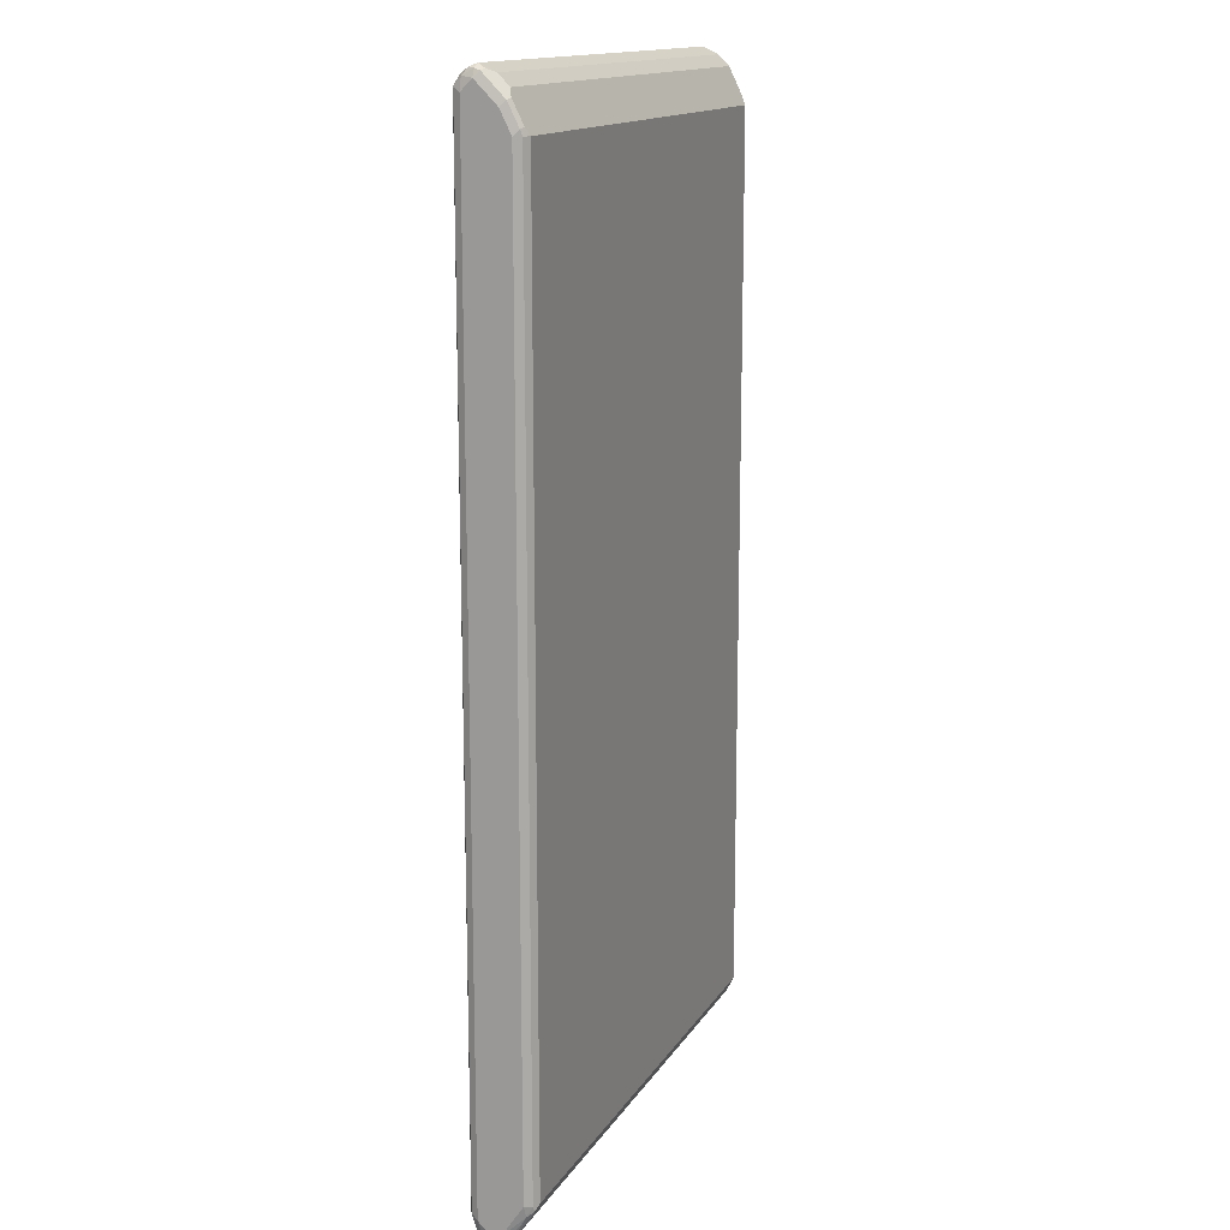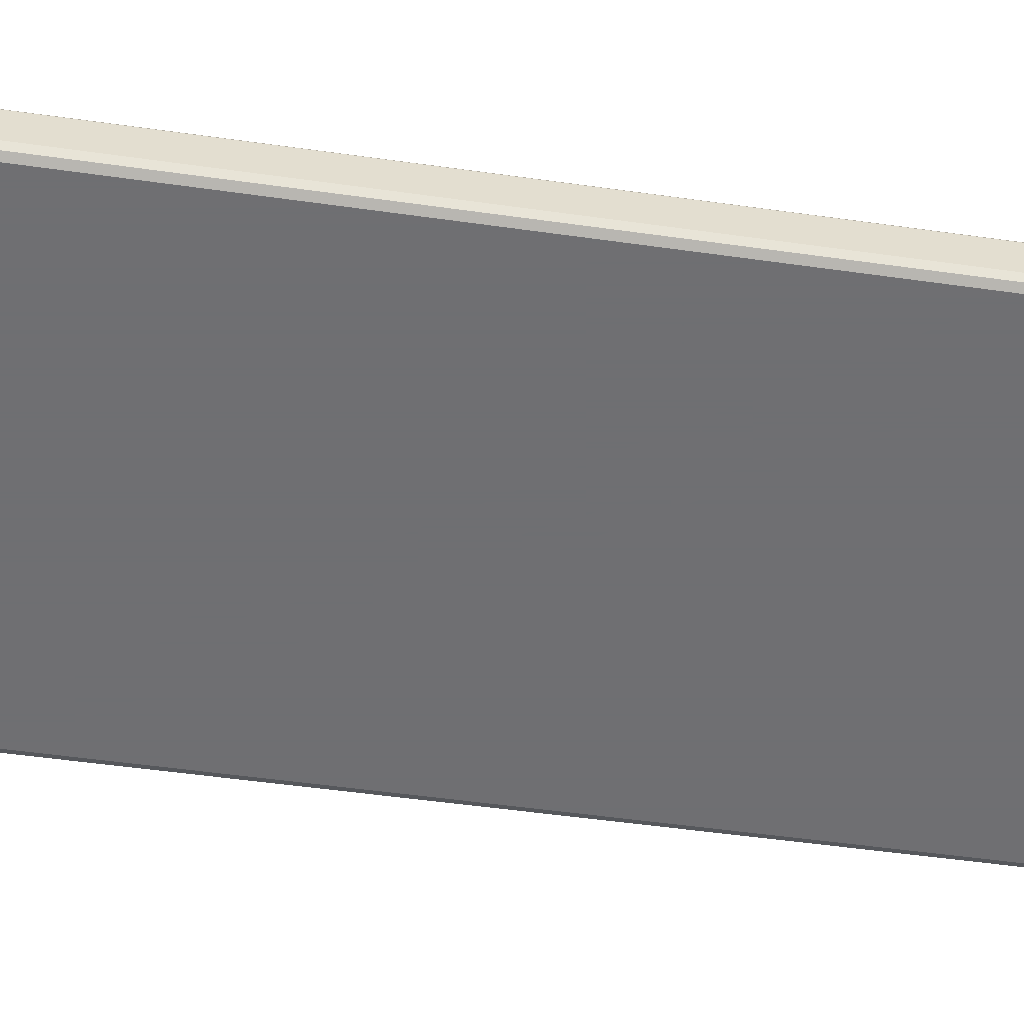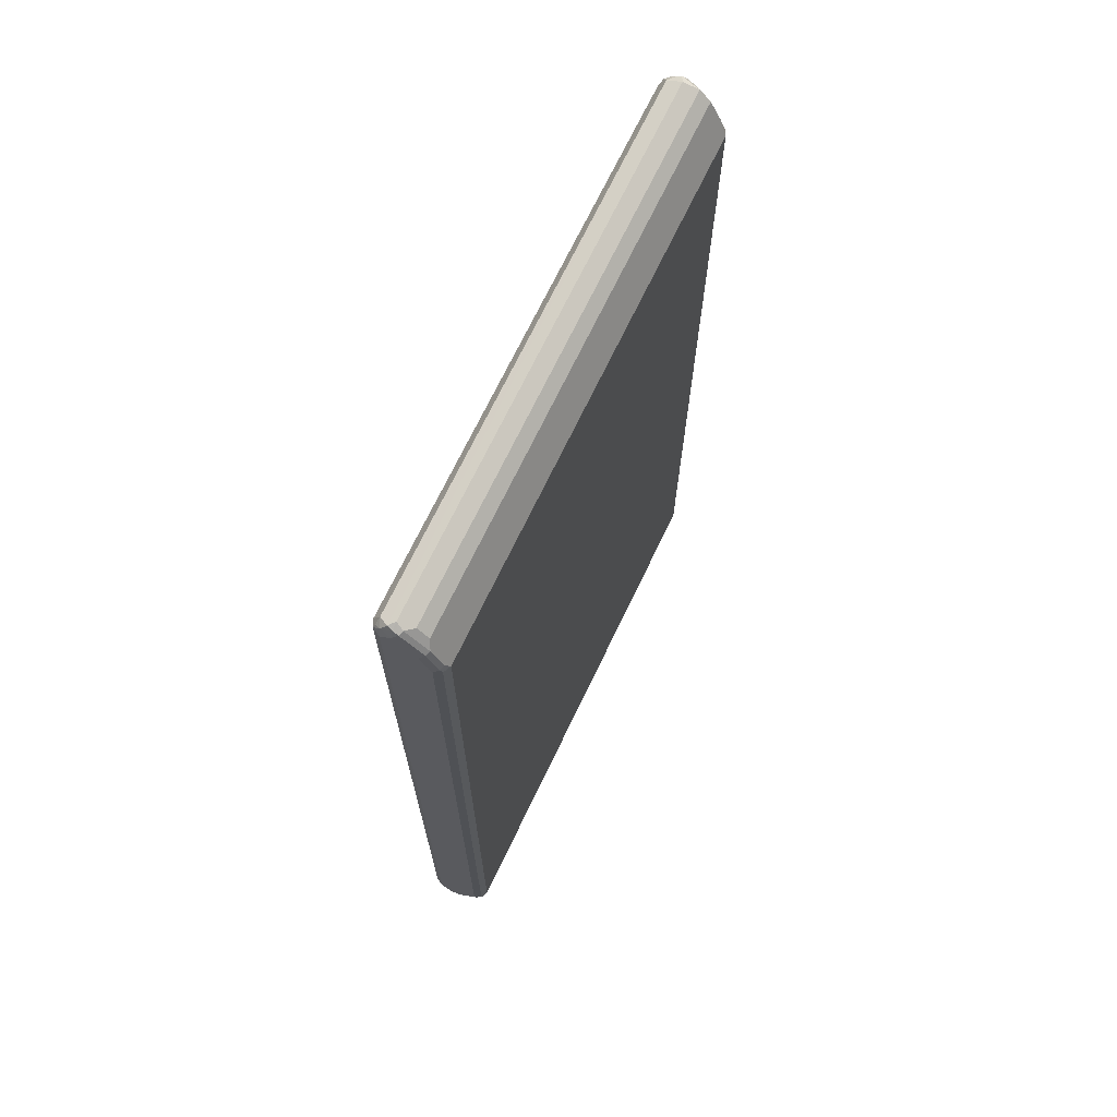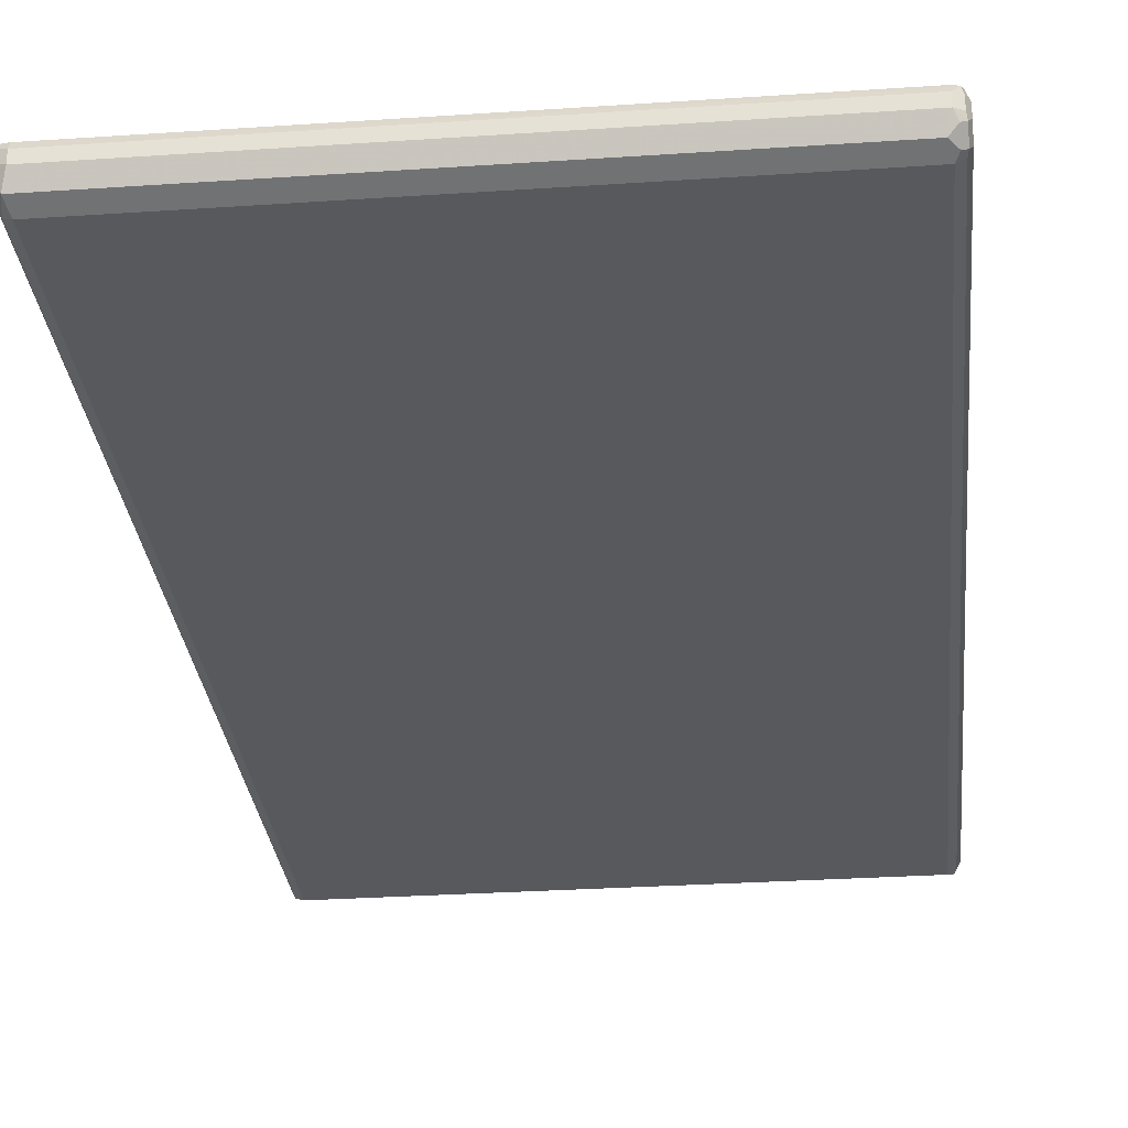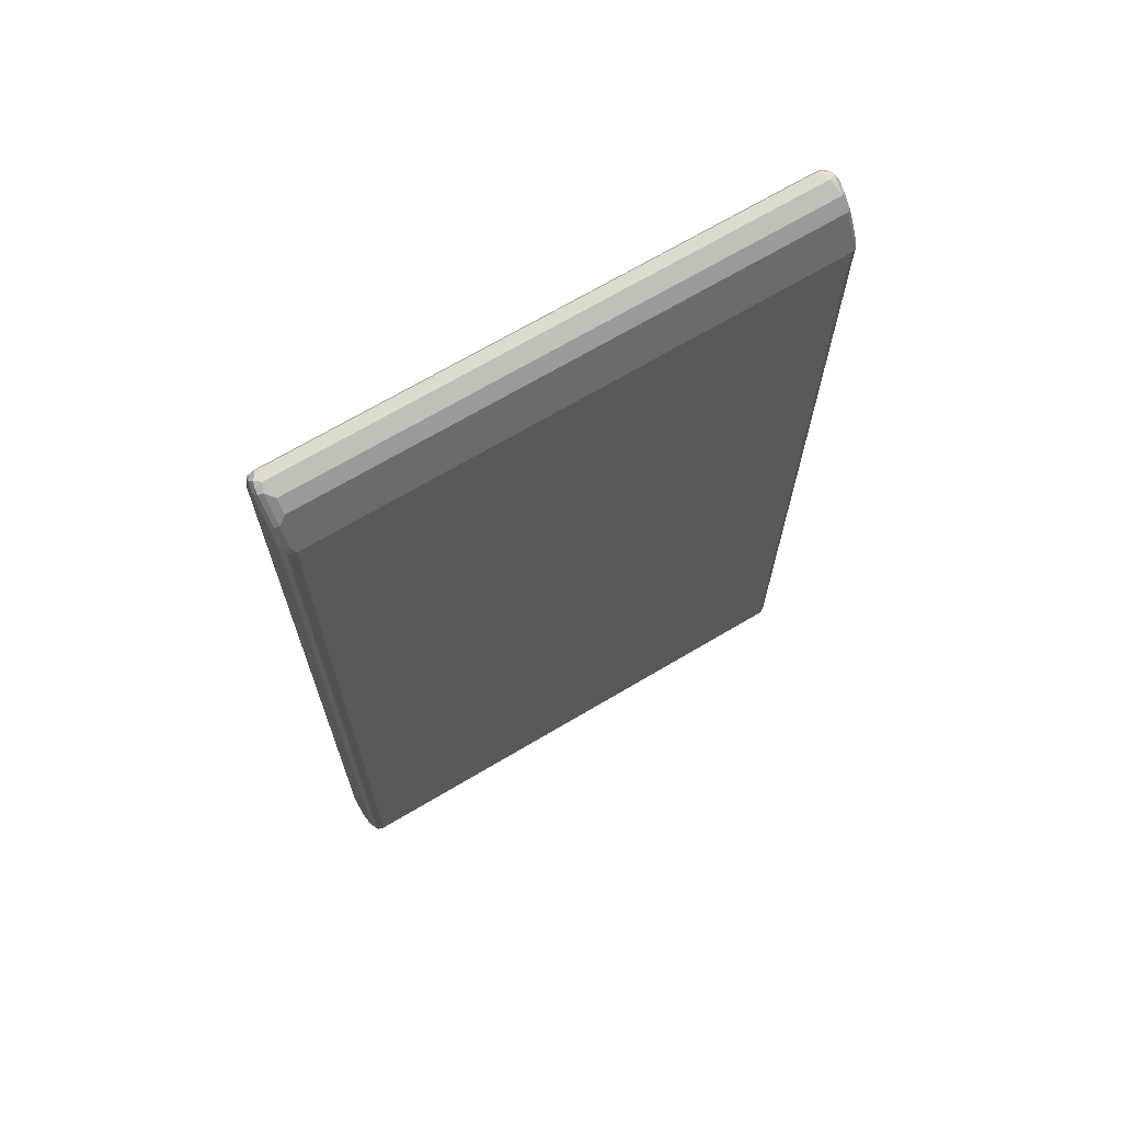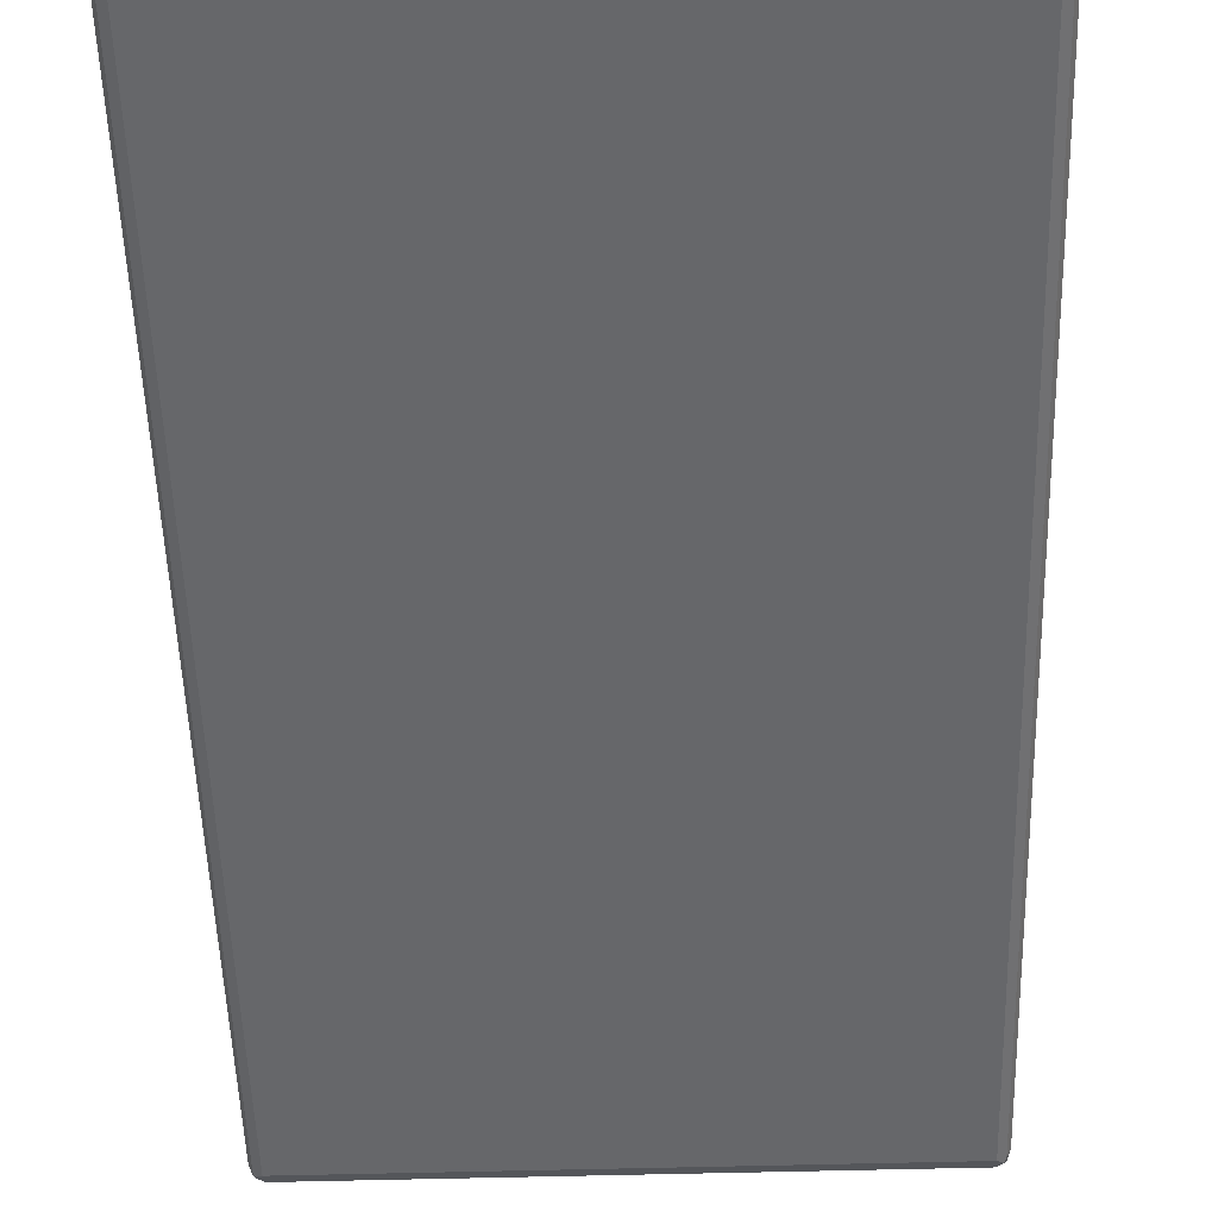
<metadata>
{"format":"obj","ext":"obj","renderer":"f3d","projection":"perspective","resolution":1024,"background":"white","views":[{"elev":14.7,"azim":-68.7,"up":"+Y"},{"elev":-54.7,"azim":-98.4,"up":"+Z"},{"elev":70.2,"azim":-64.4,"up":"+Y"},{"elev":-29.3,"azim":5.7,"up":"+Z"},{"elev":69.3,"azim":-30.7,"up":"+Y"},{"elev":-52.1,"azim":1.7,"up":"+Z"}]}
</metadata>
<code>
v -0.4687 -0.8436 -0.01874
v -0.4593 -0.853 -0.02812
v -0.4624 -0.856 -0.0125
v -0.4687 -0.8436 0
v -0.4687 -0.8248 -0.03749
v -0.4655 -0.8405 -0.03437
v -0.4562 -0.8498 -0.04374
v -0.4499 -0.8625 -0.01874
v -0.4624 -0.856 0.006244
v -0.464 -0.8061 0.03984
v -0.4687 -0.7873 0.03749
v -0.4624 -0.8186 -0.04999
v -0.4593 -0.8343 -0.04687
v -0.4687 0.8248 -0.03749
v 0.4437 -0.8498 -0.04374
v -0.4499 -0.8248 -0.05625
v 0.4499 -0.8625 -0.01874
v -0.4499 -0.8625 0
v -0.4593 -0.853 0.01406
v -0.4593 -0.7968 0.05156
v -0.4624 -0.7873 0.04999
v -0.4687 0.7686 0.03749
v -0.4624 0.8311 -0.04999
v -0.4687 0.8436 -0.01874
v -0.464 0.8459 -0.03749
v 0.4562 -0.856 -0.03124
v 0.4562 -0.8373 -0.04999
v 0.4499 -0.8248 -0.05625
v -0.4499 0.8248 -0.05625
v 0.4593 -0.8577 0.009371
v 0.4499 -0.8625 0
v 0.464 -0.853 -0.02812
v 0.4624 -0.856 -0.01874
v -0.4499 -0.856 0.0125
v -0.4499 -0.8123 0.04374
v 0.4499 -0.8123 0.04374
v 0.4499 -0.7873 0.05625
v -0.4499 -0.7873 0.05625
v -0.4624 0.7686 0.04999
v -0.464 0.778 0.04687
v -0.464 0.8155 0.02812
v -0.4687 0.8061 0.01874
v -0.4593 0.839 -0.04687
v -0.464 0.853 -0.009371
v -0.4624 0.856 -0.01874
v -0.4499 0.8498 -0.04374
v -0.4593 0.8577 -0.02812
v 0.464 -0.8343 -0.04687
v 0.4624 -0.8248 -0.04999
v 0.4499 0.8248 -0.05625
v 0.4593 0.8343 -0.05156
v 0.4499 -0.856 0.0125
v 0.4624 -0.856 0
v 0.4687 -0.8436 0
v 0.4624 -0.8498 0.0125
v 0.4593 -0.8015 0.04687
v 0.4687 -0.8436 -0.01874
v 0.4687 -0.8248 -0.03749
v 0.4624 -0.7936 0.04999
v 0.4499 0.7686 0.05625
v -0.4499 0.7686 0.05625
v -0.4562 0.7811 0.04999
v -0.4562 0.8186 0.03124
v -0.4562 0.856 -0.006244
v -0.4499 0.8625 -0.01874
v 0.4499 0.8498 -0.04374
v 0.4499 0.8625 -0.01874
v 0.4624 0.8248 -0.04999
v 0.464 0.8436 -0.03984
v 0.464 -0.8084 0.03749
v 0.4687 -0.7873 0.03749
v 0.4687 0.8248 -0.03749
v 0.4624 0.7623 0.04999
v 0.4593 0.778 0.04687
v 0.4562 0.7936 0.04374
v 0.4562 0.8311 0.025
v -0.4437 0.8311 0.025
v -0.4437 0.8498 0.006244
v 0.4593 0.853 -0.0328
v 0.4624 0.856 -0.025
v 0.4562 0.8498 0.006244
v 0.4593 0.853 -0.009371
v 0.4687 0.8436 -0.01874
v 0.4687 0.7686 0.03749
v 0.4593 0.8155 0.02812
v 0.4687 0.8061 0.01874
v 0.4655 0.8218 0.01561
v 0.4655 0.8405 -0.003116
f 1 2 3
f 41 62 63
f 44 64 65
f 44 65 45
f 45 65 47
f 46 47 66
f 46 66 51
f 47 65 67
f 47 67 66
f 48 49 58
f 49 68 72
f 49 72 58
f 51 66 69
f 51 69 68
f 54 70 55
f 54 57 58
f 54 58 72
f 54 72 83
f 41 64 44
f 41 63 64
f 40 62 41
f 40 61 62
f 30 55 59
f 30 59 56
f 30 56 36
f 30 36 52
f 32 57 54
f 32 54 53
f 32 53 33
f 32 48 58
f 54 83 86
f 32 58 57
f 34 36 35
f 36 56 37
f 37 56 59
f 37 59 73
f 37 73 60
f 37 60 61
f 37 61 38
f 39 61 40
f 34 52 36
f 30 54 55
f 54 86 84
f 54 71 70
f 69 79 80
f 69 80 83
f 69 83 72
f 73 84 74
f 74 84 85
f 74 85 76
f 74 76 75
f 76 85 86
f 76 86 87
f 76 87 88
f 76 88 81
f 76 81 78
f 76 78 77
f 80 82 83
f 81 88 82
f 82 88 83
f 83 88 86
f 68 69 72
f 67 82 80
f 67 81 82
f 67 80 79
f 55 70 59
f 59 70 71
f 59 71 84
f 59 84 73
f 60 73 74
f 60 74 75
f 60 75 76
f 60 76 77
f 54 84 71
f 60 77 61
f 61 63 62
f 63 77 64
f 64 78 65
f 64 77 78
f 65 78 81
f 65 81 67
f 66 67 79
f 66 79 69
f 61 77 63
f 30 53 54
f 30 33 53
f 30 52 34
f 7 15 17
f 7 17 8
f 7 13 16
f 7 16 28
f 7 28 27
f 7 27 15
f 8 17 31
f 8 31 18
f 9 18 19
f 9 19 10
f 10 19 20
f 10 20 21
f 10 21 11
f 11 21 39
f 11 39 22
f 12 16 13
f 12 23 29
f 5 23 12
f 5 14 23
f 5 7 6
f 5 13 7
f 1 3 9
f 1 9 4
f 1 4 11
f 1 11 22
f 1 22 42
f 1 42 24
f 1 24 14
f 1 14 5
f 12 29 16
f 1 5 6
f 2 6 7
f 2 7 8
f 2 8 3
f 3 8 18
f 3 18 9
f 4 9 10
f 4 10 11
f 5 12 13
f 1 6 2
f 14 24 25
f 14 25 23
f 15 26 17
f 23 43 29
f 24 44 45
f 24 45 25
f 24 42 41
f 24 41 44
f 25 46 43
f 25 45 47
f 25 47 46
f 23 25 43
f 26 27 32
f 27 48 32
f 28 49 48
f 28 50 51
f 28 51 68
f 28 68 49
f 29 43 46
f 29 46 51
f 29 51 50
f 27 28 48
f 84 86 85
f 22 41 42
f 22 39 40
f 15 27 26
f 16 29 50
f 16 50 28
f 17 30 31
f 17 26 32
f 17 32 33
f 17 33 30
f 18 31 30
f 22 40 41
f 18 30 34
f 19 34 35
f 19 35 20
f 20 35 36
f 20 36 37
f 20 37 38
f 20 38 61
f 20 61 39
f 20 39 21
f 18 34 19
f 86 88 87

</code>
